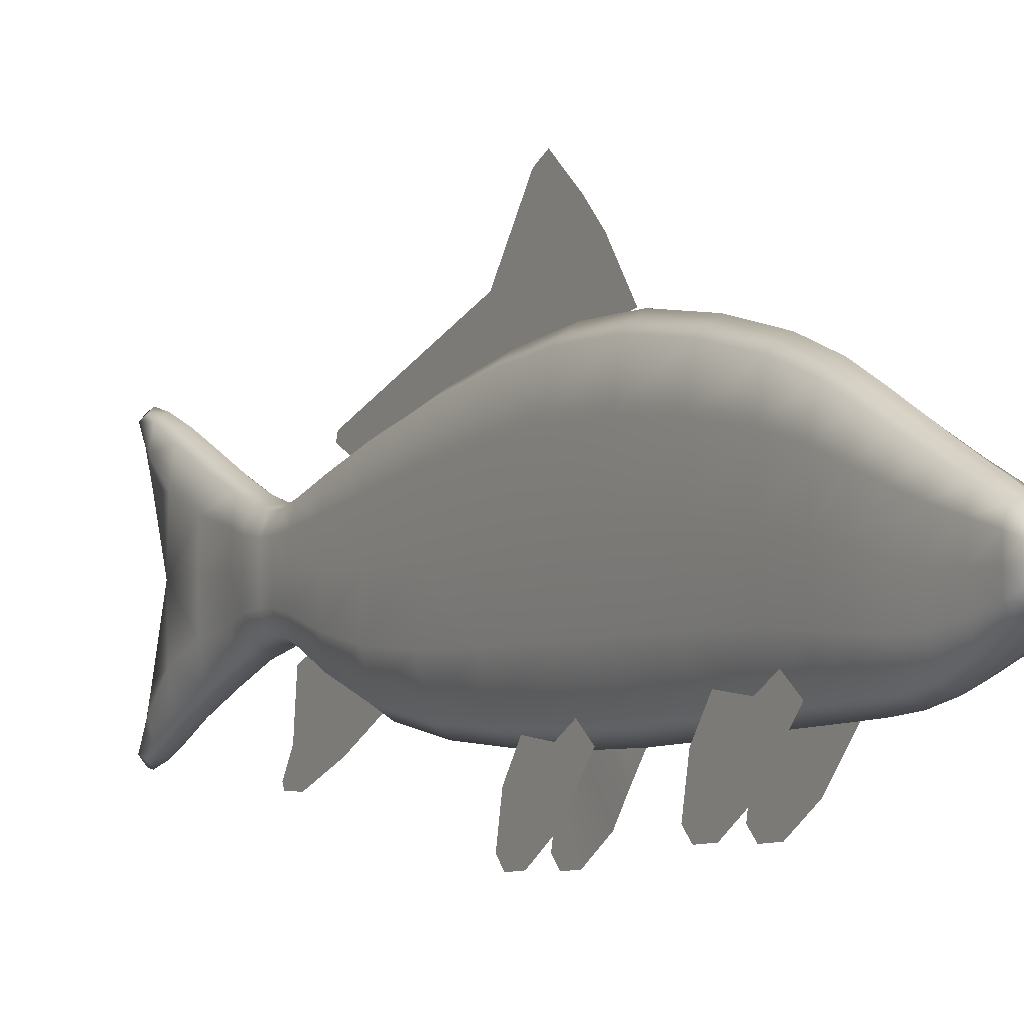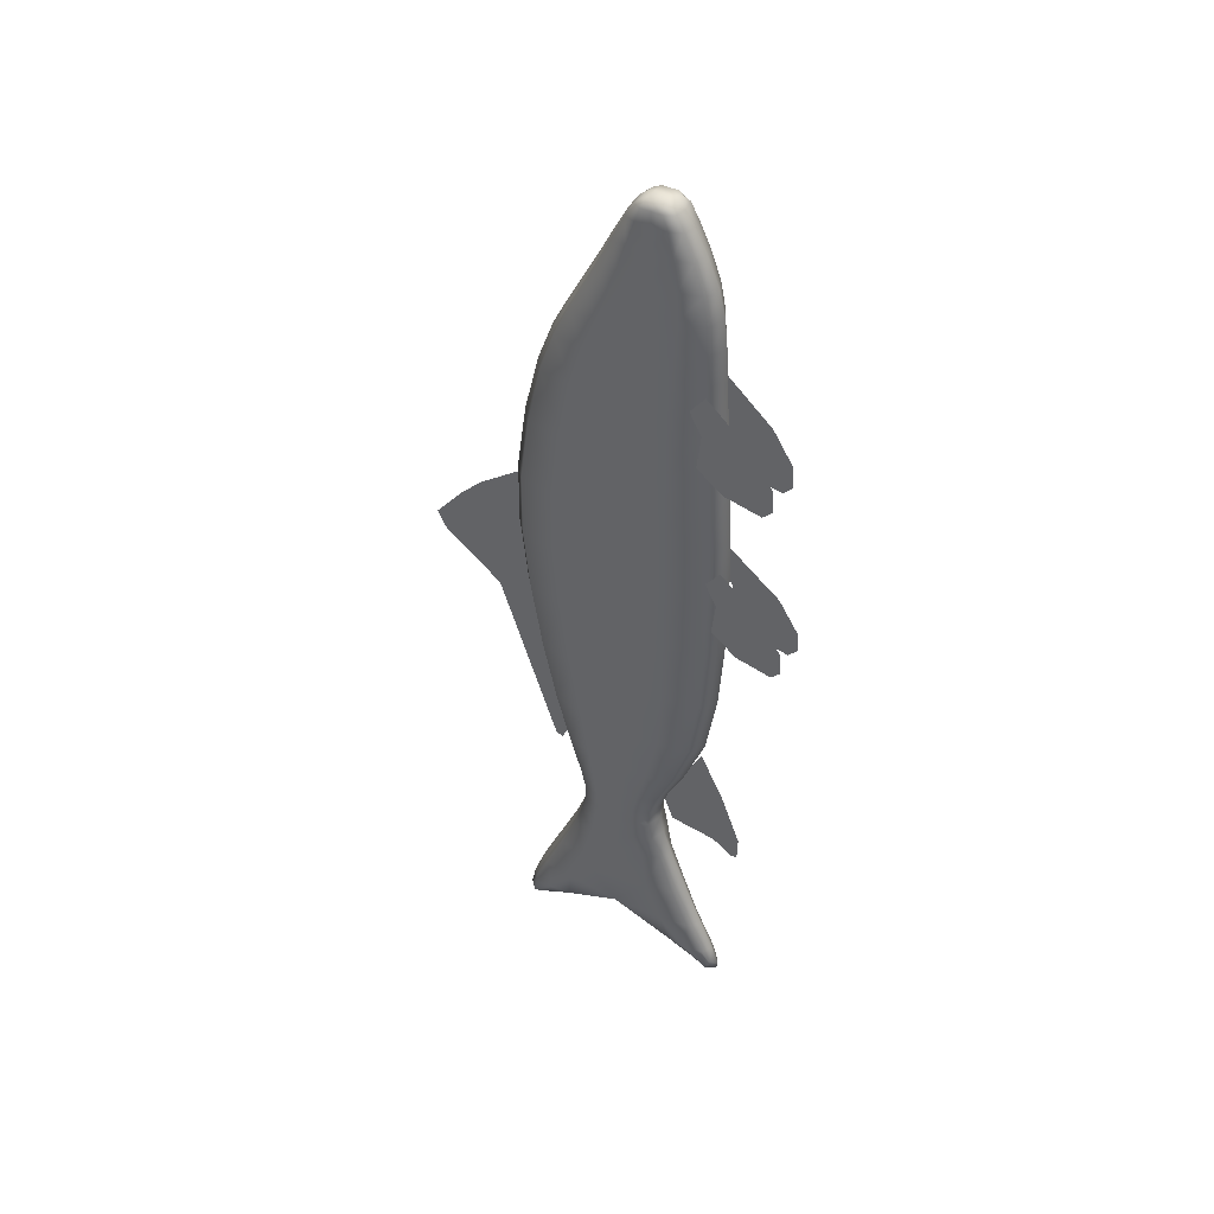
<metadata>
{"format":"obj","ext":"obj","renderer":"f3d","projection":"perspective","resolution":1024,"background":"white","views":[{"elev":-4.1,"azim":-30.5,"up":"+Y"},{"elev":42.4,"azim":-59.3,"up":"+Z"}]}
</metadata>
<code>
o fish_Cube
v -0.007806 0.7551 -0.07384
v -0.007806 0.581 0.08473
v -0.007806 0.3854 -0.9505
v -0.007806 0.4607 -1.095
v -0.007806 0.4979 -1.084
v -0.007806 0.8336 -0.1153
v -0.007806 0.9289 0.5292
v -0.007806 1.054 0.4062
v -0.007806 0.6964 0.6959
v -0.007806 1.168 0.1308
v -0.007806 1.212 0.2204
v 0.008404 -0.5407 -1.065
v 0.008404 -0.2408 -1.39
v 0.008404 -0.1732 -1.214
v 0.008404 -0.4073 -0.8075
v 0.008404 -0.6529 -1.349
v 0.008404 -0.5001 -1.419
v 0.008404 -0.6491 -1.479
v 0.008404 -0.62 -1.494
v 0.07312 -0.6367 0.5209
v 0.07312 -0.5047 0.4078
v 0.07964 -0.4369 0.4892
v 0.07964 -0.4488 0.656
v 0.08249 -0.7549 0.4192
v 0.08249 -0.4832 0.2246
v 0.08249 -0.8667 0.2484
v 0.08249 -0.6292 0.1206
v 0.08249 -0.8745 0.1335
v 0.08249 -0.8232 0.08177
v 0.09023 -0.5321 1.532
v 0.09023 -0.395 1.414
v 0.09023 -0.327 1.534
v 0.09023 -0.4093 1.637
v 0.09023 -0.6549 1.426
v 0.09023 -0.3727 1.224
v 0.09023 -0.771 1.249
v 0.09023 -0.5243 1.116
v 0.09023 -0.7791 1.129
v 0.09023 -0.7258 1.076
v -0.01241 -0.3405 2.302
v -0.01241 -0.4048 2.15
v 0.06688 -0.3664 2.15
v 0.0621 -0.3111 2.302
v 0.05847 -0.2507 2.43
v -0.01241 -0.2714 2.43
v -0.08329 -0.2507 2.43
v -0.08693 -0.3111 2.302
v -0.09171 -0.3664 2.15
v -0.01241 0.1296 2.302
v 0.0621 0.1002 2.302
v 0.06688 0.1711 2.15
v -0.01241 0.2095 2.15
v -0.09171 0.1711 2.15
v -0.08693 0.1002 2.302
v -0.08329 0.03876 2.43
v -0.01241 0.05936 2.43
v 0.05847 0.03876 2.43
v 0.08694 0.01207 2.302
v 0.08694 -0.1055 2.302
v 0.09331 -0.09765 2.15
v 0.09331 0.05593 2.15
v 0.0821 -0.02304 2.43
v 0.0821 -0.1056 2.43
v -0.01241 0.008087 2.504
v 0.05726 -0.006105 2.504
v -0.08208 -0.006105 2.504
v -0.06402 -0.0334 2.529
v -0.01241 -0.03223 2.538
v 0.0392 -0.0334 2.529
v -0.1118 0.01207 2.302
v -0.1118 -0.1055 2.302
v -0.1069 -0.1056 2.43
v -0.1069 -0.02304 2.43
v -0.1181 0.05593 2.15
v -0.1181 -0.09765 2.15
v -0.01241 -0.4384 2.004
v 0.07153 -0.3929 2.004
v -0.09635 -0.3929 2.004
v -0.09979 -0.4024 1.854
v -0.01241 -0.4541 1.854
v 0.07497 -0.4024 1.854
v -0.1305 0.2292 1.685
v -0.1305 -0.002133 1.685
v -0.1289 -0.04062 1.854
v -0.1289 0.1661 1.854
v -0.09979 0.3212 1.854
v -0.1009 0.4028 1.685
v -0.1009 0.4845 1.456
v -0.1304 0.292 1.456
v -0.1304 0.03531 1.456
v 0.09951 -0.2563 2.004
v 0.09951 -0.07425 2.004
v 0.09331 -0.2512 2.15
v 0.1041 -0.2474 1.854
v 0.1041 -0.04062 1.854
v -0.01241 0.2899 2.004
v -0.09635 0.2444 2.004
v 0.07153 0.2444 2.004
v 0.07497 0.3212 1.854
v -0.01241 0.3729 1.854
v -0.1243 0.1078 2.004
v -0.1243 -0.07425 2.004
v -0.01241 0.6326 1.123
v -0.1009 0.5618 1.123
v -0.01241 0.5487 1.456
v 0.07612 0.4845 1.456
v 0.07612 0.5618 1.123
v 0.07612 0.6122 0.7481
v -0.01241 0.6878 0.7481
v -0.1009 0.6122 0.7481
v -0.01241 -0.4649 1.685
v 0.07612 -0.407 1.685
v -0.1009 -0.407 1.685
v -0.1009 -0.4139 1.456
v -0.01241 -0.4781 1.456
v 0.07612 -0.4139 1.456
v -0.01241 0.4606 1.685
v 0.07612 0.4028 1.685
v 0.1056 -0.2335 1.685
v 0.1056 -0.002133 1.685
v 0.1056 -0.2214 1.456
v 0.1056 0.03531 1.456
v -0.1304 0.3849 0.3928
v -0.1304 0.08036 0.3928
v -0.1304 0.08296 0.7481
v -0.1304 0.3854 0.7481
v -0.1009 0.6134 0.3928
v -0.1009 0.576 0.03672
v -0.1304 0.3568 0.03672
v -0.1304 0.0645 0.03672
v 0.1056 -0.2176 1.123
v 0.1056 0.06581 1.123
v 0.07612 -0.4301 1.123
v 0.07612 -0.4462 0.7481
v 0.1056 -0.2194 0.7481
v 0.1056 0.08296 0.7481
v -0.1304 0.3492 1.123
v -0.1304 0.06581 1.123
v -0.01241 -0.501 1.123
v -0.1009 -0.4301 1.123
v -0.1009 -0.4462 0.7481
v -0.01241 -0.5218 0.7481
v -0.1304 0.3099 -0.3408
v -0.1304 0.04188 -0.3408
v -0.1009 0.5109 -0.3408
v -0.1009 0.4309 -0.6945
v -0.1304 0.2579 -0.6945
v -0.1304 0.02714 -0.6945
v -0.01241 -0.5288 0.3928
v 0.07612 -0.4526 0.3928
v -0.1009 -0.4526 0.3928
v -0.1009 -0.447 0.03672
v -0.01241 -0.5201 0.03672
v 0.07612 -0.447 0.03672
v -0.01241 0.6895 0.3928
v 0.07612 0.6134 0.3928
v 0.07612 0.576 0.03672
v -0.01241 0.6491 0.03672
v 0.1056 -0.2242 0.3928
v 0.1056 0.08036 0.3928
v 0.1056 -0.2278 0.03672
v 0.1056 0.0645 0.03672
v -0.01241 0.3941 -0.9788
v -0.1009 0.3492 -0.9788
v -0.01241 0.4886 -0.6945
v 0.07612 0.4309 -0.6945
v 0.07612 0.3492 -0.9788
v 0.07549 0.2847 -1.186
v -0.01241 0.3183 -1.186
v -0.1003 0.2847 -1.186
v -0.01241 -0.4941 -0.3408
v 0.07612 -0.4271 -0.3408
v -0.1009 -0.4271 -0.3408
v -0.1009 -0.3766 -0.6945
v -0.01241 -0.4343 -0.6945
v 0.07612 -0.3766 -0.6945
v -0.01241 0.5779 -0.3408
v 0.07612 0.5109 -0.3408
v 0.1056 -0.2261 -0.3408
v 0.1056 0.04188 -0.3408
v 0.1056 -0.2036 -0.6945
v 0.1056 0.02714 -0.6945
v -0.1341 0.1834 -1.507
v -0.1341 0.05553 -1.507
v -0.1272 0.05439 -1.397
v -0.1272 0.1701 -1.397
v -0.09849 0.2568 -1.397
v -0.1037 0.2794 -1.507
v -0.07726 0.3337 -1.666
v -0.09887 0.2157 -1.666
v -0.09887 0.05848 -1.666
v 0.1056 -0.1446 -0.9788
v 0.1056 0.03494 -0.9788
v 0.07612 -0.2793 -0.9788
v 0.07549 -0.1862 -1.186
v 0.1048 -0.0853 -1.186
v 0.1048 0.04925 -1.186
v -0.1304 0.2145 -0.9788
v -0.1304 0.03494 -0.9788
v -0.1296 0.1838 -1.186
v -0.1296 0.04925 -1.186
v -0.01241 -0.3242 -0.9788
v -0.1009 -0.2793 -0.9788
v -0.1003 -0.1862 -1.186
v -0.01241 -0.2198 -1.186
v -0.01241 -0.3533 -1.904
v 0.05584 -0.3011 -1.904
v 0.05244 -0.2167 -1.666
v -0.01241 -0.2561 -1.666
v -0.07726 -0.2167 -1.666
v -0.08066 -0.3011 -1.904
v -0.07605 -0.4021 -2.149
v -0.01241 -0.4585 -2.149
v 0.05123 -0.4021 -2.149
v -0.01241 -0.2003 -1.507
v 0.07889 -0.1683 -1.507
v 0.07368 -0.148 -1.397
v -0.01241 -0.177 -1.397
v -0.09849 -0.148 -1.397
v -0.1037 -0.1683 -1.507
v -0.01241 0.3113 -1.507
v -0.01241 0.2857 -1.397
v 0.07368 0.2568 -1.397
v 0.07889 0.2794 -1.507
v 0.05244 0.3337 -1.666
v -0.01241 0.373 -1.666
v 0.1093 -0.07237 -1.507
v 0.1093 0.05553 -1.507
v 0.1024 0.05439 -1.397
v 0.1024 -0.06128 -1.397
v 0.07405 -0.09879 -1.666
v 0.07405 0.05848 -1.666
v 0.1023 -0.06155 -1.308
v 0.1023 0.05401 -1.308
v 0.07361 -0.1482 -1.308
v -0.01241 0.2851 -1.308
v -0.09843 0.2562 -1.308
v 0.07361 0.2562 -1.308
v -0.01241 -0.1771 -1.308
v -0.09843 -0.1482 -1.308
v -0.1271 0.1696 -1.308
v -0.1271 0.05401 -1.308
v 0.06119 -0.3873 -2.337
v 0.04279 -0.2741 -2.342
v 0.06302 0.06856 -2.187
v 0.07245 -0.2329 -2.151
v 0.04279 -0.5004 -2.332
v 0.02848 -0.5484 -2.418
v 0.04279 -0.5278 -2.454
v 0.02848 -0.4344 -2.429
v -0.01241 0.4818 -1.904
v -0.08066 0.4296 -1.904
v 0.05584 0.4296 -1.904
v 0.05123 0.5372 -2.151
v -0.01241 0.5937 -2.151
v -0.07605 0.5372 -2.151
v 0.0786 -0.1445 -1.904
v 0.0786 0.06427 -1.904
v -0.1034 0.2731 -1.904
v -0.1034 0.06427 -1.904
v -0.09727 0.3677 -2.153
v -0.08784 0.06856 -2.187
v -0.1034 -0.1445 -1.904
v -0.09887 -0.09879 -1.666
v -0.09727 -0.2329 -2.151
v 0.0786 0.2731 -1.904
v 0.07405 0.2157 -1.666
v 0.07245 0.3677 -2.153
v -0.08601 0.5122 -2.346
v -0.06761 0.398 -2.352
v -0.06761 0.6264 -2.34
v -0.0533 0.6643 -2.432
v -0.06761 0.6391 -2.47
v -0.0533 0.5481 -2.444
v -0.1271 -0.06155 -1.308
v -0.1296 -0.0853 -1.186
v -0.1272 -0.06128 -1.397
v 0.1023 0.1696 -1.308
v 0.1048 0.1838 -1.186
v 0.1024 0.1701 -1.397
v 0.1093 0.1834 -1.507
v -0.1304 -0.1446 -0.9788
v -0.1304 -0.2036 -0.6945
v 0.1056 0.2145 -0.9788
v 0.1056 0.2579 -0.6945
v -0.1341 -0.07237 -1.507
v 0.1056 0.3099 -0.3408
v 0.1056 0.3568 0.03672
v 0.1056 0.3849 0.3928
v 0.1056 0.3854 0.7481
v -0.1304 -0.2261 -0.3408
v -0.1304 -0.2278 0.03672
v -0.1304 -0.2176 1.123
v -0.1304 -0.2214 1.456
v -0.1304 -0.2194 0.7481
v 0.1056 0.3492 1.123
v 0.1056 0.292 1.456
v -0.1304 -0.2242 0.3928
v 0.1056 0.2292 1.685
v 0.1041 0.1661 1.854
v -0.1243 -0.2563 2.004
v -0.1181 -0.2512 2.15
v -0.1289 -0.2474 1.854
v 0.09951 0.1078 2.004
v -0.1305 -0.2335 1.685
v -0.1118 -0.223 2.302
v -0.1069 -0.1884 2.43
v -0.01241 -0.2236 2.504
v -0.08208 -0.2089 2.504
v 0.05726 -0.2089 2.504
v 0.0392 -0.1829 2.529
v -0.01241 -0.1856 2.538
v -0.06402 -0.1829 2.529
v 0.08694 -0.223 2.302
v 0.0821 -0.1884 2.43
v -0.01241 0.6815 -2.511
v -0.01241 0.6938 -2.46
v 0.02848 0.6643 -2.432
v 0.04279 0.6391 -2.47
v 0.02848 0.5481 -2.444
v -0.01241 0.5845 -2.479
v -0.01241 0.6644 -2.338
v 0.04279 0.6264 -2.34
v 0.0612 0.5122 -2.346
v 0.04279 0.398 -2.352
v -0.01241 0.3599 -2.354
v -0.01241 0.06662 -2.265
v -0.01241 -0.5747 -2.493
v -0.01241 -0.475 -2.463
v -0.01241 -0.5807 -2.445
v -0.0533 -0.5484 -2.418
v -0.06761 -0.5278 -2.454
v -0.0533 -0.4344 -2.429
v -0.01241 -0.5382 -2.33
v -0.06761 -0.5004 -2.332
v -0.08601 -0.3873 -2.337
v -0.06761 -0.2741 -2.342
v -0.01241 -0.2364 -2.344
v -0.01241 -0.06958 2.55
v -0.01241 -0.1066 2.55
v 0.05726 -0.1065 2.538
v 0.05726 -0.06436 2.538
v -0.08208 -0.06436 2.538
v -0.08208 -0.1065 2.538
v -0.01241 -0.146 2.55
v 0.05726 -0.1506 2.538
v -0.08208 -0.1506 2.538
v 0.08048 -0.1645 2.504
v 0.08048 -0.106 2.504
v -0.1053 -0.04868 2.504
v -0.1053 -0.106 2.504
v 0.08048 -0.04868 2.504
v -0.1053 -0.1645 2.504
v -0.1034 -0.6367 0.5209
v -0.1034 -0.5047 0.4078
v -0.1034 -0.4393 0.5227
v -0.1034 -0.5184 0.6225
v -0.1034 -0.7549 0.4192
v -0.1034 -0.4832 0.2246
v -0.1034 -0.8667 0.2484
v -0.1034 -0.6292 0.1206
v -0.1034 -0.8745 0.1335
v -0.1034 -0.8232 0.08177
v -0.1159 -0.5321 1.532
v -0.1159 -0.395 1.414
v -0.1159 -0.327 1.534
v -0.1159 -0.4093 1.637
v -0.1159 -0.6549 1.426
v -0.1159 -0.3727 1.224
v -0.1159 -0.771 1.249
v -0.1159 -0.5243 1.116
v -0.1159 -0.7791 1.129
v -0.1159 -0.7258 1.076
f 1 3 4
f 1 5 6
f 1 8 7
f 7 2 1
f 8 10 11
f 12 14 15
f 12 17 13
f 16 19 17
f 20 22 23
f 24 21 20
f 24 27 25
f 26 29 27
f 30 32 33
f 34 31 30
f 34 37 35
f 36 39 37
f 40 42 43
f 43 45 40
f 45 47 40
f 40 48 41
f 49 51 52
f 49 53 54
f 54 56 49
f 56 50 49
f 58 60 61
f 61 50 58
f 58 57 62
f 62 59 58
f 64 57 56
f 64 55 66
f 64 67 68
f 64 69 65
f 71 73 70
f 70 55 54
f 54 74 70
f 70 75 71
f 77 41 76
f 41 78 76
f 76 79 80
f 76 81 77
f 83 85 82
f 82 86 87
f 87 89 82
f 82 90 83
f 91 60 93
f 91 42 77
f 91 81 94
f 94 92 91
f 97 52 96
f 52 98 96
f 96 99 100
f 96 86 97
f 102 74 101
f 101 53 97
f 97 85 101
f 101 84 102
f 104 105 103
f 105 107 103
f 103 108 109
f 103 110 104
f 112 80 111
f 80 113 111
f 111 114 115
f 111 116 112
f 87 100 117
f 100 118 117
f 117 106 105
f 117 88 87
f 119 95 94
f 94 112 119
f 119 116 121
f 121 120 119
f 123 125 126
f 123 110 127
f 123 128 129
f 129 124 123
f 131 122 121
f 131 116 133
f 133 135 131
f 135 132 131
f 138 89 137
f 137 88 104
f 104 126 137
f 137 125 138
f 133 115 139
f 115 140 139
f 139 141 142
f 139 134 133
f 143 130 129
f 129 145 143
f 143 146 147
f 147 144 143
f 150 142 149
f 142 151 149
f 151 153 149
f 153 150 149
f 127 109 155
f 109 156 155
f 156 158 155
f 158 127 155
f 160 135 159
f 159 134 150
f 159 154 161
f 159 162 160
f 163 146 165
f 163 166 167
f 167 169 163
f 169 164 163
f 171 154 153
f 171 152 173
f 173 175 171
f 175 172 171
f 177 128 158
f 177 157 178
f 178 165 177
f 165 145 177
f 180 161 179
f 161 172 179
f 179 176 181
f 181 180 179
f 184 186 183
f 183 187 188
f 188 190 183
f 183 191 184
f 192 182 181
f 181 194 192
f 192 195 196
f 196 193 192
f 198 148 147
f 147 164 198
f 198 170 200
f 200 199 198
f 202 176 175
f 202 174 203
f 203 205 202
f 205 194 202
f 207 209 206
f 209 211 206
f 206 212 213
f 206 214 207
f 216 218 215
f 218 220 215
f 215 210 209
f 215 208 216
f 188 222 221
f 222 224 221
f 221 225 226
f 221 189 188
f 228 230 227
f 227 217 216
f 216 231 227
f 227 232 228
f 233 197 196
f 196 235 233
f 233 217 230
f 230 234 233
f 236 170 169
f 236 168 238
f 236 223 222
f 236 187 237
f 239 195 205
f 239 204 240
f 240 218 239
f 218 235 239
f 241 201 200
f 200 237 241
f 237 186 241
f 241 185 242
f 244 246 243
f 243 214 247
f 247 249 243
f 243 250 244
f 252 226 251
f 226 253 251
f 251 254 255
f 251 256 252
f 258 231 257
f 257 208 207
f 207 246 257
f 257 245 258
f 260 190 259
f 259 189 252
f 252 261 259
f 259 262 260
f 263 210 264
f 264 260 263
f 263 262 265
f 265 211 263
f 266 225 267
f 267 258 266
f 266 245 268
f 268 253 266
f 270 261 269
f 269 256 271
f 271 273 269
f 269 274 270
f 240 276 275
f 275 201 242
f 242 277 275
f 275 219 240
f 238 279 278
f 278 197 234
f 278 229 280
f 280 238 278
f 281 223 280
f 280 228 281
f 281 232 267
f 267 224 281
f 203 283 282
f 282 148 199
f 199 276 282
f 282 204 203
f 167 285 284
f 284 182 193
f 193 279 284
f 284 168 167
f 286 219 277
f 277 184 286
f 286 191 264
f 264 220 286
f 178 288 287
f 287 162 180
f 180 285 287
f 287 166 178
f 289 108 290
f 289 136 160
f 160 288 289
f 289 157 156
f 173 292 291
f 292 144 291
f 144 283 291
f 291 174 173
f 293 114 294
f 293 90 138
f 138 295 293
f 295 140 293
f 296 106 297
f 297 132 296
f 296 136 290
f 290 107 296
f 298 141 295
f 295 124 298
f 298 130 292
f 298 152 151
f 299 99 300
f 300 120 299
f 299 122 297
f 297 118 299
f 301 48 302
f 301 75 102
f 102 303 301
f 301 79 78
f 304 51 61
f 61 92 304
f 304 95 300
f 300 98 304
f 113 303 305
f 305 84 83
f 83 294 305
f 305 114 113
f 306 46 307
f 307 71 306
f 306 75 302
f 302 47 306
f 308 46 45
f 308 44 310
f 308 311 312
f 308 313 309
f 43 93 314
f 314 60 59
f 59 315 314
f 314 44 43
f 317 319 316
f 319 321 316
f 321 273 316
f 273 317 316
f 271 255 322
f 255 323 322
f 322 318 317
f 322 272 271
f 324 254 268
f 268 325 324
f 324 320 319
f 319 323 324
f 326 245 327
f 326 262 270
f 326 274 321
f 326 320 325
f 329 249 328
f 249 330 328
f 330 332 328
f 332 329 328
f 247 213 334
f 213 335 334
f 334 331 330
f 334 248 247
f 336 212 265
f 265 337 336
f 336 333 332
f 332 335 336
f 338 262 327
f 338 245 244
f 338 250 329
f 338 333 337
f 339 341 342
f 339 69 68
f 339 67 343
f 339 344 340
f 345 311 346
f 345 341 340
f 345 344 347
f 345 313 312
f 310 315 348
f 348 63 349
f 349 346 348
f 348 311 310
f 66 73 350
f 350 72 351
f 351 343 350
f 350 67 66
f 352 63 62
f 62 65 352
f 352 69 342
f 342 349 352
f 353 72 307
f 307 309 353
f 353 313 347
f 347 351 353
f 354 356 357
f 358 355 354
f 358 361 359
f 360 363 361
f 364 366 367
f 368 365 364
f 368 371 369
f 370 373 371
f 1 2 3
f 1 4 5
f 1 6 8
f 7 9 2
f 8 6 10
f 12 13 14
f 12 16 17
f 16 18 19
f 20 21 22
f 24 25 21
f 24 26 27
f 26 28 29
f 30 31 32
f 34 35 31
f 34 36 37
f 36 38 39
f 40 41 42
f 43 44 45
f 45 46 47
f 40 47 48
f 49 50 51
f 49 52 53
f 54 55 56
f 56 57 50
f 58 59 60
f 61 51 50
f 58 50 57
f 62 63 59
f 64 65 57
f 64 56 55
f 64 66 67
f 64 68 69
f 71 72 73
f 70 73 55
f 54 53 74
f 70 74 75
f 77 42 41
f 41 48 78
f 76 78 79
f 76 80 81
f 83 84 85
f 82 85 86
f 87 88 89
f 82 89 90
f 91 92 60
f 91 93 42
f 91 77 81
f 94 95 92
f 97 53 52
f 52 51 98
f 96 98 99
f 96 100 86
f 102 75 74
f 101 74 53
f 97 86 85
f 101 85 84
f 104 88 105
f 105 106 107
f 103 107 108
f 103 109 110
f 112 81 80
f 80 79 113
f 111 113 114
f 111 115 116
f 87 86 100
f 100 99 118
f 117 118 106
f 117 105 88
f 119 120 95
f 94 81 112
f 119 112 116
f 121 122 120
f 123 124 125
f 123 126 110
f 123 127 128
f 129 130 124
f 131 132 122
f 131 121 116
f 133 134 135
f 135 136 132
f 138 90 89
f 137 89 88
f 104 110 126
f 137 126 125
f 133 116 115
f 115 114 140
f 139 140 141
f 139 142 134
f 143 144 130
f 129 128 145
f 143 145 146
f 147 148 144
f 150 134 142
f 142 141 151
f 151 152 153
f 153 154 150
f 127 110 109
f 109 108 156
f 156 157 158
f 158 128 127
f 160 136 135
f 159 135 134
f 159 150 154
f 159 161 162
f 163 164 146
f 163 165 166
f 167 168 169
f 169 170 164
f 171 172 154
f 171 153 152
f 173 174 175
f 175 176 172
f 177 145 128
f 177 158 157
f 178 166 165
f 165 146 145
f 180 162 161
f 161 154 172
f 179 172 176
f 181 182 180
f 184 185 186
f 183 186 187
f 188 189 190
f 183 190 191
f 192 193 182
f 181 176 194
f 192 194 195
f 196 197 193
f 198 199 148
f 147 146 164
f 198 164 170
f 200 201 199
f 202 194 176
f 202 175 174
f 203 204 205
f 205 195 194
f 207 208 209
f 209 210 211
f 206 211 212
f 206 213 214
f 216 217 218
f 218 219 220
f 215 220 210
f 215 209 208
f 188 187 222
f 222 223 224
f 221 224 225
f 221 226 189
f 228 229 230
f 227 230 217
f 216 208 231
f 227 231 232
f 233 234 197
f 196 195 235
f 233 235 217
f 230 229 234
f 236 237 170
f 236 169 168
f 236 238 223
f 236 222 187
f 239 235 195
f 239 205 204
f 240 219 218
f 218 217 235
f 241 242 201
f 200 170 237
f 237 187 186
f 241 186 185
f 244 245 246
f 243 246 214
f 247 248 249
f 243 249 250
f 252 189 226
f 226 225 253
f 251 253 254
f 251 255 256
f 258 232 231
f 257 231 208
f 207 214 246
f 257 246 245
f 260 191 190
f 259 190 189
f 252 256 261
f 259 261 262
f 263 211 210
f 264 191 260
f 263 260 262
f 265 212 211
f 266 253 225
f 267 232 258
f 266 258 245
f 268 254 253
f 270 262 261
f 269 261 256
f 271 272 273
f 269 273 274
f 240 204 276
f 275 276 201
f 242 185 277
f 275 277 219
f 238 168 279
f 278 279 197
f 278 234 229
f 280 223 238
f 281 224 223
f 280 229 228
f 281 228 232
f 267 225 224
f 203 174 283
f 282 283 148
f 199 201 276
f 282 276 204
f 167 166 285
f 284 285 182
f 193 197 279
f 284 279 168
f 286 220 219
f 277 185 184
f 286 184 191
f 264 210 220
f 178 157 288
f 287 288 162
f 180 182 285
f 287 285 166
f 289 156 108
f 289 290 136
f 160 162 288
f 289 288 157
f 173 152 292
f 292 130 144
f 144 148 283
f 291 283 174
f 293 140 114
f 293 294 90
f 138 125 295
f 295 141 140
f 296 107 106
f 297 122 132
f 296 132 136
f 290 108 107
f 298 151 141
f 295 125 124
f 298 124 130
f 298 292 152
f 299 118 99
f 300 95 120
f 299 120 122
f 297 106 118
f 301 78 48
f 301 302 75
f 102 84 303
f 301 303 79
f 304 98 51
f 61 60 92
f 304 92 95
f 300 99 98
f 113 79 303
f 305 303 84
f 83 90 294
f 305 294 114
f 306 47 46
f 307 72 71
f 306 71 75
f 302 48 47
f 308 309 46
f 308 45 44
f 308 310 311
f 308 312 313
f 43 42 93
f 314 93 60
f 59 63 315
f 314 315 44
f 317 318 319
f 319 320 321
f 321 274 273
f 273 272 317
f 271 256 255
f 255 254 323
f 322 323 318
f 322 317 272
f 324 323 254
f 268 245 325
f 324 325 320
f 319 318 323
f 326 325 245
f 326 327 262
f 326 270 274
f 326 321 320
f 329 250 249
f 249 248 330
f 330 331 332
f 332 333 329
f 247 214 213
f 213 212 335
f 334 335 331
f 334 330 248
f 336 335 212
f 265 262 337
f 336 337 333
f 332 331 335
f 338 337 262
f 338 327 245
f 338 244 250
f 338 329 333
f 339 340 341
f 339 342 69
f 339 68 67
f 339 343 344
f 345 312 311
f 345 346 341
f 345 340 344
f 345 347 313
f 310 44 315
f 348 315 63
f 349 341 346
f 348 346 311
f 66 55 73
f 350 73 72
f 351 344 343
f 350 343 67
f 352 349 63
f 62 57 65
f 352 65 69
f 342 341 349
f 353 351 72
f 307 46 309
f 353 309 313
f 347 344 351
f 354 355 356
f 358 359 355
f 358 360 361
f 360 362 363
f 364 365 366
f 368 369 365
f 368 370 371
f 370 372 373

</code>
